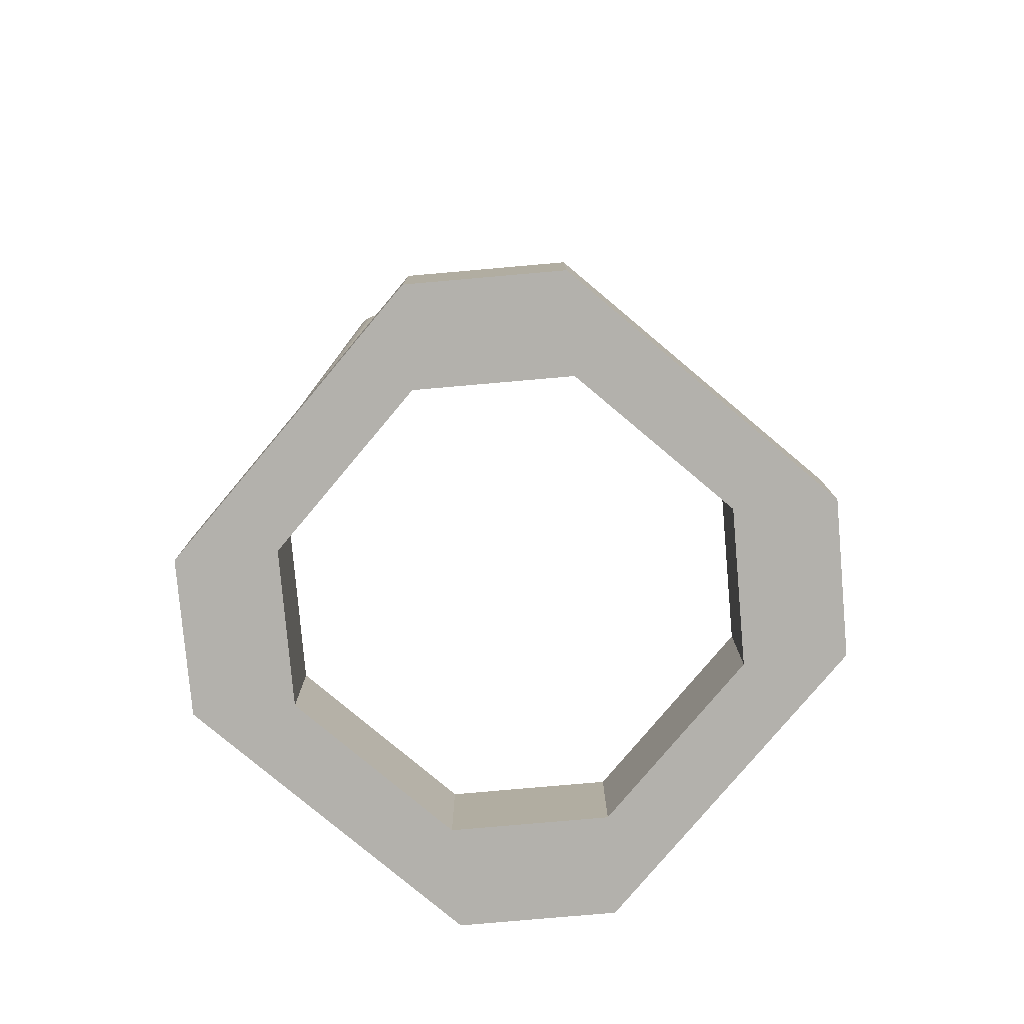
<metadata>
{"format":"obj","ext":"obj","renderer":"f3d","projection":"perspective","resolution":1024,"background":"white","views":[{"elev":-79.1,"azim":-40.0,"up":"+Z"}]}
</metadata>
<code>
v 2.817 -19.32 52.5
v -19.12 4.556 56.5
v -19.12 -3.4 60.4
v -23.34 -3.063 71.39
v 25.56 3.386 57.63
v -19.19 -0.6697 135.9
v -20.19 -2.394 124.1
v 9.398 -25.83 57.46
v -24.5 2.394 66.79
v -22 3.204 138.1
v -25.56 -6.811 52.5
v -15.29 -13.15 57.97
v -22.68 -3.204 88.46
v -20.73 -2.79 128.8
v -22 -3.204 137.3
v -25.56 -8.019 57.5
v -25.28 1.31 98.5
v -21.35 -3.063 99.66
v -0.3453 25.83 52.5
v 6.123 -19.32 56.73
v -9.335 -25.83 57.32
v -25.28 1.31 112.7
v -3.924 25.83 57.59
v -22.68 -3.204 74.47
v 25.56 -7.594 52.5
v -24.95 -1.893 136.8
v -23.95 -2.79 135.1
v 19.12 1.94 58.95
v 25.56 11.68 62.5
v -22.52 10.6 62.5
v -24.95 1.893 117.2
v -25.49 0.6697 68.06
v -0.265 22.53 52.5
v -21.35 -3.063 132.1
v -23.95 2.79 71.06
v -23.34 3.063 75.61
v -23.34 -3.063 78.25
v -25.49 -0.6697 116.6
v -22 -3.204 69.88
v -24.95 1.893 69.67
v -25.28 -1.31 92.67
v -25.56 4.751 57.5
v -19.19 0.6697 128.1
v -20.73 -2.79 95.77
v -4.194 19.32 57.55
v -19.12 -3.719 56.65
v -22.68 3.204 106.4
v -22.44 18.95 52.5
v 20.4 20.99 52.5
v -25.28 1.31 135.5
v -20.96 20.43 62.5
v -23.34 -3.063 130.1
v 20.57 -20.82 62.5
v -25.49 0.6697 108
v -20.34 -21.05 62.5
v -20.73 2.79 67.99
v -19.4 -1.31 99.38
v -21.04 -2.928 126.4
v -19.73 -1.893 111.1
v -20.19 -2.394 99.53
v -25.49 -0.6697 129.2
v -19.4 -1.31 83.63
v -25.49 0.6697 77.33
v -21.35 3.063 133.7
v -19.73 -1.893 78.82
v 25.56 10.64 57.57
v -20.19 -2.394 115.6
v -23.34 -3.063 138.2
v -20.62 -14.23 62.5
v -20.84 16.02 62.5
v -24.95 -1.893 67.94
v -22 -3.204 128.9
v -21.35 -3.064 137.4
v -19.4 -1.31 114.5
v -19.4 -1.31 66.8
v -19.12 0 73.5
v -24.95 1.893 135.3
v -20.73 -2.79 69.85
v -24.5 -2.394 131.7
v -22.68 -3.204 125.1
v -20.19 -2.394 66.75
v -15.72 -18.12 62.5
v -22 3.204 67.68
v -15.65 19.4 62.5
v -22.49 -7.977 62.5
v -22.68 3.204 80.07
v 6.597 25.83 62.5
v -25.56 0 91.98
v -22.68 3.204 125.6
v -23.95 2.79 107.9
v -19.4 1.31 73.15
v -23.95 2.79 126.9
v -25.56 8.131 62.5
v -19.4 -1.31 131.4
v -25.56 -9.22 62.5
v -25.49 0.6697 137.5
v -9.501 25.83 62.5
v -22 3.204 84.34
v -20.58 -20.81 57.49
v -25.49 -0.6697 67.97
v -25.56 0 112.1
v -24.95 -1.893 87.24
v -24.5 2.394 131.5
v 25.56 1.244 52.5
v -23.95 -2.79 87.47
v -8.265 25.83 52.5
v -19.19 0.6697 78.27
v -22.68 -3.204 106.4
v 10.41 25.83 57.6
v -5.262 -19.32 52.5
v -23.95 -2.79 77.18
v 0.9426 19.32 62.5
v -19.73 1.893 68.11
v 25.56 -1.131 62.5
v 19.12 -3.055 62.5
v -23.34 3.063 88.45
v -23.95 2.79 98.5
v -19.12 2.242 59.65
v -23.95 2.79 117.4
v -23.95 2.79 136.6
v -24.5 2.394 74.55
v -24.5 2.394 83.68
v -24.5 2.394 93.74
v -24.5 2.394 103.2
v -24.5 2.394 122.2
v -24.95 1.893 78.61
v -24.95 1.893 88.03
v -24.95 1.893 98.35
v -24.95 1.893 108.1
v -24.95 1.893 126.5
v -25.28 1.31 73.32
v -25.28 1.31 82.69
v -25.28 1.31 92.02
v -25.28 1.31 104.4
v 6.121 -25.83 62.5
v -25.28 1.31 121.9
v -0.6869 25.83 62.5
v -0.4947 -22.85 52.5
v -25.49 0.6697 86.91
v -25.49 -0.6697 97.67
v -25.49 0.6697 95.72
v -20.19 2.394 124.3
v -25.49 0.6697 101.6
v -7.127 -25.83 62.5
v -25.49 0.6697 117.1
v -25.49 0.6697 127.6
v -25.56 0 72.56
v -25.56 0 82.05
v -25.56 0 102.4
v -25.56 0 120.8
v -25.56 0 133.2
v -25.49 -0.6697 77.35
v -25.49 -0.6697 87.57
v -19.46 -21.93 52.5
v -25.49 -0.6697 107.1
v 21.2 -20.2 52.5
v -25.49 -0.6697 123.6
v -20.19 -2.394 83.18
v -20.19 2.394 142.5
v -19.19 -0.6697 78.66
v -20.73 2.79 142.5
v -19.4 1.31 123.4
v -21.35 3.063 142.5
v -22.68 3.204 135
v -19.73 1.893 62.5
v -14.74 -13.7 62.5
v -22 3.204 142.5
v -23.34 3.063 83.89
v -19.4 1.31 62.5
v 14.33 -14.11 52.5
v -22.68 3.204 142.5
v -23.34 3.063 93.67
v -19.19 0.6697 62.5
v -25.28 -1.31 122.1
v 5.782 -25.83 52.5
v 15.29 -13.15 62.5
v -23.34 3.063 142.5
v 22.57 -4.971 62.5
v -23.34 3.063 102.8
v -19.12 0 62.5
v -25.28 -1.31 132.7
v 7.457 25.83 52.5
v -13.54 14.9 52.5
v -23.95 2.79 142.5
v -24.95 -1.893 77.81
v -25.56 8.004 52.5
v 13.98 14.46 62.5
v -24.5 2.394 142.5
v -24.95 -1.893 97.59
v 25.56 8.184 52.5
v 14.9 13.54 52.5
v -24.95 1.893 142.5
v -24.95 -1.893 107.5
v 25.56 6.944 62.5
v -14.24 -14.2 52.5
v -25.28 1.31 142.5
v -24.95 -1.893 117.2
v -13.7 14.74 62.5
v -25.49 0.6697 142.5
v -24.95 -1.893 127.3
v 19.4 21.99 62.5
v -25.56 0 142.5
v -24.5 -2.394 82.29
v -22 3.204 101.2
v -25.49 -0.6697 142.5
v -24.5 -2.394 92.06
v 13.87 20.73 52.5
v -25.28 -1.31 142.5
v -19.73 1.893 128.4
v -23.34 -3.063 120.9
v -20.19 2.394 62.5
v -22.68 3.204 116.2
v 25.56 -9.799 62.5
v -19.12 0 142.5
v -19.19 -0.6697 127.6
v -23.34 -3.063 111.6
v -20.73 2.79 62.5
v -22.68 3.204 97
v -19.19 -0.6697 142.5
v 22.01 2.462 62.5
v -21.35 -3.063 74.11
v -23.34 -3.063 101.3
v -19.4 -1.31 142.5
v -19.73 -1.893 142.5
v -18.07 14.03 62.5
v -23.34 -3.063 84.16
v -20.19 -2.394 142.5
v -23.95 -2.79 126.1
v -20.73 -2.79 142.5
v -19.73 -1.893 135
v -23.95 -2.79 116.7
v -21.35 -3.063 142.5
v -23.95 -2.79 106.5
v 20.55 14.33 62.5
v -22 -3.204 142.5
v -23.95 -2.79 96.69
v 13.61 -21.01 52.5
v -22.68 -3.204 142.5
v -23.95 -2.79 67.51
v -14.5 20.75 52.5
v -23.34 -3.063 142.5
v -24.5 -2.394 121.7
v 13.64 -20.8 62.5
v -23.95 -2.79 142.5
v -24.5 -2.394 111.7
v -4.611 22.46 62.5
v -24.5 -2.394 142.5
v -24.5 -2.394 102.2
v -12.64 -22.28 62.5
v -24.95 -1.893 142.5
v -24.5 -2.394 72.36
v -22.68 3.204 88.25
v -21.35 3.063 62.5
v -5.444 -22.35 62.5
v -25.28 -1.31 72.9
v -22.68 3.204 71.71
v -22 3.204 62.5
v -24.5 2.394 112.6
v -25.28 1.31 129.9
v -22 3.204 129.7
v -22.68 3.204 62.5
v -19.12 0 132.3
v 11.97 -16.46 57.69
v -22 3.204 120.2
v -23.34 3.063 62.5
v 20.53 -20.86 57.49
v -22 3.204 110.6
v -23.95 2.79 62.5
v -11.6 -16.84 56.77
v -22 3.204 91.6
v -24.5 2.394 62.5
v -22 3.204 76.9
v -24.95 1.893 62.5
v -21.35 3.063 124.8
v -25.28 1.31 62.5
v -21.35 3.063 114.8
v -25.49 0.6697 62.5
v -21.35 3.063 105.1
v -25.56 0 62.5
v -21.35 3.063 95.09
v -25.49 -0.6697 62.5
v -21.35 3.063 83.21
v -25.28 -1.31 62.5
v -20.73 2.79 137.6
v -24.95 -1.893 62.5
v -19.73 1.893 142.5
v -20.73 2.79 119.8
v -24.5 -2.394 62.5
v -19.4 1.31 142.5
v -20.73 2.79 99.31
v -23.95 -2.79 62.5
v -20.73 -2.79 136.1
v -19.19 0.6697 142.5
v -20.73 2.79 88.73
v -23.34 -3.063 62.5
v -20.73 2.79 77.98
v -22.68 -3.204 62.5
v -20.19 2.394 133
v -22 -3.204 62.5
v -20.19 2.394 114.6
v -21.35 -3.063 62.5
v -20.19 2.394 104.2
v -20.73 -2.79 62.5
v -25.28 -1.31 112.4
v 19.12 -1.493 52.5
v -20.19 -2.394 62.5
v -20.19 2.394 83.36
v -23.95 2.79 79.44
v -25.28 -1.31 102.6
v -23.34 3.063 121.5
v -25.28 -1.31 82.63
v -23.34 3.063 111.9
v -25.49 -0.6697 137.4
v -19.12 0.2872 52.5
v -19.73 -1.893 62.5
v -20.19 2.394 72.99
v -20.19 2.394 93.78
v -19.4 -1.31 62.5
v -19.73 1.893 119.3
v -16.36 12.08 57.45
v -19.19 -0.6697 62.5
v -19.73 1.893 109.3
v 22.74 18.65 57.67
v -19.12 0 123.3
v -19.73 1.893 98.9
v -18.68 22.71 57.22
v -19.12 0 113.8
v -19.73 1.893 88.57
v 14.08 14.36 57.49
v -19.12 0 104
v -19.73 1.893 78.28
v -23.34 3.063 131.1
v -19.12 0 93.7
v -19.4 1.31 132.6
v -5.271 -25.83 52.5
v -19.12 0 83.4
v -19.4 1.31 114.3
v -23.34 3.063 67.2
v -19.19 -0.6697 118.9
v -19.4 1.31 104
v -25.56 0 126.6
v -19.19 -0.6697 109.4
v -19.4 1.31 93.72
v -18.08 -16.39 52.5
v -19.19 -0.6697 98.81
v -19.4 1.31 83.41
v -19.19 -0.6697 88.51
v -19.19 0.6697 137.1
v -19.19 -0.6697 69.7
v -19.19 0.6697 118.5
v -19.4 -1.31 138.4
v -19.19 0.6697 109.2
v -19.4 -1.31 123.2
v -19.19 0.6697 98.88
v -19.4 -1.31 106.1
v -19.19 0.6697 88.56
v -19.4 -1.31 92.09
v -19.12 9.32 62.5
v -19.4 -1.31 74.64
v -9.12 19.32 62.5
v -19.73 -1.893 127.5
v 9.12 19.32 62.5
v -19.73 -1.893 119.5
v 19.12 9.32 62.5
v -19.73 -1.893 103.3
v 19.12 -9.32 62.5
v -19.73 -1.893 87.5
v 9.12 -19.32 62.5
v -19.73 -1.893 70.6
v -9.12 -19.32 62.5
v -20.19 -2.394 138.6
v -19.12 -9.32 62.5
v -20.19 -2.394 131.8
v -25.56 -15.83 62.5
v -20.19 -2.394 107.3
v -15.56 -25.83 62.5
v -20.19 -2.394 91.75
v 15.56 -25.83 62.5
v -20.19 -2.394 74.46
v 25.56 -15.83 62.5
v -20.73 -2.79 120
v 25.56 15.83 62.5
v -20.73 -2.79 111.4
v 15.56 25.83 62.5
v -20.73 -2.79 103.4
v -15.56 25.83 62.5
v -20.73 -2.79 87.8
v -25.56 15.83 62.5
v -20.73 -2.79 78.71
v -19.12 -9.32 52.5
v -25.56 11.26 57.49
v -21.35 -3.063 123.6
v -19.12 9.32 52.5
v 0.3127 19.32 52.5
v -21.35 -3.063 115.9
v -9.12 -19.32 52.5
v -0.6003 -19.32 62.5
v -21.35 -3.063 107
v 9.12 -19.32 52.5
v -20.73 2.79 129
v -21.35 -3.063 92.91
v 19.12 -9.32 52.5
v -0.6177 -25.83 62.5
v -21.35 -3.063 83.79
v 19.12 9.32 52.5
v -25.56 -0.3324 52.5
v -22 -3.204 120.2
v 9.12 19.32 52.5
v -20.73 2.79 109.5
v -22 -3.204 111.3
v -9.12 19.32 52.5
v -22 -3.204 100.9
v 15.56 25.83 52.5
v -22 -3.204 88.93
v -15.56 25.83 52.5
v -22 -3.204 78.94
v 25.56 15.83 52.5
v -22.68 -3.204 133.8
v 25.56 -15.83 52.5
v -19.73 1.893 137.3
v -22.68 -3.204 116.2
v 15.56 -25.83 52.5
v -22.68 -3.204 95.87
v -15.56 -25.83 52.5
v -22.68 -3.204 82.4
v -25.56 -15.83 52.5
v -22.68 -3.204 66.75
v -25.56 15.83 52.5
v -19.19 0.6697 68.25
v -23.95 2.79 88.89
v 25.56 -3.713 57.5
v -23.34 -3.063 92.12
v 0.02585 -25.83 57.45
v -19.73 -1.893 95.7
v 3.228 25.83 57.49
v 19.12 5.158 56.29
v 4.903 19.32 57.44
v 1.554 -19.32 57.54
v -21.35 3.063 72.54
f 314 2 46
f 2 118 46
f 411 394 45
f 4 239 295
f 297 427 295
f 190 5 104
f 215 6 94
f 215 262 6
f 381 7 14
f 378 135 8
f 335 175 433
f 271 9 268
f 40 9 273
f 167 10 171
f 195 344 390
f 390 372 12
f 195 390 12
f 371 292 373
f 392 58 34
f 134 128 17
f 398 18 385
f 137 435 23
f 20 438 368
f 397 368 438
f 22 145 136
f 386 97 415
f 106 23 19
f 425 24 416
f 24 425 37
f 104 25 305
f 181 26 208
f 27 68 244
f 79 27 247
f 28 305 115
f 187 364 234
f 68 27 52
f 217 56 211
f 225 30 358
f 70 30 225
f 22 136 31
f 258 31 125
f 277 32 275
f 394 33 408
f 107 429 91
f 107 76 429
f 116 430 172
f 218 252 172
f 14 292 34
f 15 73 235
f 36 256 338
f 308 36 35
f 291 295 239
f 37 4 24
f 140 309 155
f 101 38 150
f 303 78 301
f 372 390 46
f 193 309 189
f 153 41 140
f 348 43 334
f 348 262 43
f 262 348 214
f 125 119 258
f 132 131 63
f 284 298 400
f 333 347 336
f 165 211 113
f 350 162 43
f 114 220 178
f 399 368 263
f 176 263 368
f 183 240 411
f 417 191 49
f 364 329 405
f 166 12 372
f 134 54 22
f 384 201 413
f 240 183 48
f 326 48 51
f 376 424 21
f 382 323 201
f 386 326 51
f 93 30 388
f 419 380 266
f 368 243 176
f 424 376 99
f 370 254 397
f 355 365 57
f 365 434 57
f 377 434 60
f 114 213 431
f 227 229 371
f 58 392 381
f 375 60 365
f 114 178 213
f 229 232 292
f 281 100 279
f 281 283 100
f 189 102 206
f 357 367 62
f 64 10 163
f 351 94 6
f 406 314 11
f 417 66 190
f 382 66 417
f 67 363 7
f 82 166 69
f 257 358 261
f 271 273 9
f 217 358 253
f 362 187 201
f 15 72 73
f 165 113 169
f 162 209 334
f 73 72 34
f 74 353 363
f 318 321 75
f 321 180 349
f 228 27 79
f 250 26 247
f 286 420 159
f 376 249 55
f 374 69 95
f 268 265 30
f 277 275 93
f 374 55 69
f 288 285 85
f 334 420 289
f 109 435 87
f 201 384 362
f 155 149 140
f 143 141 149
f 230 351 224
f 227 371 224
f 179 90 312
f 110 438 1
f 91 429 169
f 331 91 113
f 374 95 16
f 277 93 279
f 256 83 261
f 428 186 391
f 279 95 281
f 415 97 106
f 270 98 252
f 375 59 67
f 404 221 389
f 262 215 324
f 298 159 420
f 420 334 209
f 190 405 417
f 112 246 360
f 137 87 435
f 378 243 135
f 428 48 186
f 237 170 156
f 29 234 194
f 29 382 234
f 392 34 72
f 424 110 335
f 151 313 202
f 261 338 256
f 170 237 399
f 422 8 175
f 114 431 5
f 171 164 177
f 353 74 339
f 187 329 364
f 49 413 201
f 417 323 382
f 148 63 147
f 269 12 370
f 378 422 266
f 367 65 62
f 263 176 170
f 379 65 158
f 366 402 176
f 154 99 426
f 55 99 376
f 53 266 380
f 146 145 150
f 261 358 265
f 236 206 105
f 356 336 107
f 50 77 259
f 152 100 255
f 364 115 220
f 311 255 185
f 185 71 251
f 251 288 239
f 273 275 40
f 421 108 410
f 319 142 209
f 403 397 254
f 345 330 342
f 231 245 233
f 439 56 253
f 248 245 193
f 193 197 304
f 304 174 38
f 149 155 101
f 318 75 315
f 278 267 276
f 427 24 4
f 324 339 327
f 3 46 118
f 290 317 294
f 125 103 92
f 187 362 329
f 328 325 343
f 352 354 340
f 39 427 299
f 280 294 282
f 377 387 158
f 352 330 354
f 168 86 36
f 327 342 330
f 293 348 289
f 342 339 74
f 281 95 283
f 265 268 338
f 218 47 204
f 361 363 353
f 373 14 7
f 53 176 243
f 386 360 97
f 44 385 18
f 14 34 58
f 333 354 330
f 316 296 307
f 210 80 52
f 199 196 96
f 328 317 325
f 406 16 279
f 363 59 74
f 397 110 370
f 67 383 375
f 395 398 383
f 379 158 389
f 383 381 395
f 325 302 322
f 392 407 395
f 414 401 412
f 94 351 230
f 111 226 105
f 294 296 282
f 248 233 245
f 17 143 134
f 371 373 230
f 125 130 103
f 230 224 371
f 83 272 439
f 315 306 372
f 232 34 292
f 124 258 90
f 310 332 89
f 90 117 124
f 191 405 329
f 365 60 434
f 223 224 351
f 80 72 418
f 264 260 274
f 341 61 151
f 418 52 80
f 242 228 79
f 197 242 200
f 78 303 81
f 334 289 348
f 184 120 188
f 194 5 66
f 291 85 295
f 302 325 317
f 302 409 300
f 360 45 112
f 192 188 77
f 181 174 200
f 157 61 341
f 205 202 313
f 77 50 192
f 155 38 101
f 255 283 71
f 120 92 103
f 96 146 151
f 122 121 126
f 257 261 83
f 132 133 127
f 146 96 50
f 287 274 400
f 305 25 402
f 408 207 191
f 241 244 68
f 377 158 367
f 353 94 361
f 161 159 284
f 147 32 279
f 32 63 131
f 103 188 120
f 177 184 171
f 343 346 328
f 320 183 198
f 324 43 262
f 285 71 283
f 167 163 10
f 142 298 209
f 164 171 10
f 410 395 407
f 415 326 386
f 399 1 20
f 221 301 78
f 272 86 98
f 423 412 108
f 407 421 410
f 141 133 139
f 372 297 85
f 200 79 26
f 335 433 21
f 154 426 344
f 434 377 367
f 358 211 165
f 293 214 348
f 255 100 283
f 305 402 115
f 262 214 6
f 64 163 284
f 231 210 228
f 296 316 56
f 206 248 189
f 50 259 146
f 339 324 215
f 273 271 93
f 131 275 32
f 32 147 63
f 286 289 420
f 149 101 54
f 357 57 434
f 117 90 179
f 194 220 114
f 168 36 308
f 387 377 44
f 156 402 419
f 157 150 38
f 332 177 164
f 239 111 251
f 355 57 345
f 92 310 119
f 156 419 266
f 385 375 383
f 421 407 80
f 203 105 206
f 170 402 156
f 395 410 398
f 156 266 422
f 243 368 135
f 250 208 26
f 337 319 162
f 294 307 296
f 130 125 31
f 280 282 270
f 61 181 313
f 100 152 147
f 104 431 25
f 343 356 346
f 82 55 249
f 376 144 249
f 108 222 423
f 401 44 18
f 369 81 315
f 234 364 194
f 406 42 186
f 197 193 245
f 174 304 197
f 241 238 244
f 92 119 125
f 123 430 122
f 264 89 260
f 139 63 148
f 384 109 87
f 213 366 380
f 37 111 4
f 179 172 117
f 171 184 161
f 184 177 120
f 237 175 399
f 355 74 59
f 222 216 233
f 203 206 102
f 51 388 70
f 145 146 136
f 438 110 397
f 120 332 92
f 241 68 238
f 35 268 9
f 305 405 104
f 300 287 142
f 314 393 2
f 6 219 351
f 190 104 405
f 265 338 261
f 424 335 21
f 223 351 219
f 336 76 107
f 76 180 429
f 76 349 180
f 143 149 54
f 97 246 137
f 327 350 324
f 349 75 321
f 311 102 41
f 101 150 145
f 383 67 381
f 88 149 141
f 154 424 99
f 234 201 187
f 86 272 256
f 341 146 150
f 196 199 192
f 369 315 75
f 220 194 364
f 75 359 369
f 400 64 284
f 81 369 379
f 81 379 78
f 176 380 366
f 225 84 70
f 359 75 349
f 43 324 350
f 110 1 138
f 52 418 68
f 368 399 20
f 85 285 95
f 164 260 89
f 410 412 398
f 346 91 331
f 271 268 30
f 439 253 83
f 404 416 221
f 365 355 59
f 416 39 221
f 334 43 162
f 427 39 24
f 170 399 263
f 47 218 179
f 204 270 218
f 413 182 109
f 278 280 204
f 183 320 393
f 198 84 225
f 278 290 280
f 179 312 47
f 387 404 389
f 47 212 267
f 287 300 409
f 143 17 141
f 342 327 339
f 124 117 123
f 83 256 272
f 94 353 215
f 254 370 249
f 121 122 308
f 230 361 94
f 283 95 285
f 175 138 1
f 361 230 373
f 297 299 427
f 8 135 433
f 332 120 177
f 252 218 270
f 403 135 397
f 270 204 280
f 294 280 290
f 307 294 317
f 79 247 26
f 359 160 62
f 331 307 328
f 340 343 325
f 340 354 343
f 299 301 39
f 355 342 74
f 85 69 372
f 98 282 272
f 372 306 303
f 363 67 59
f 119 312 90
f 299 297 372
f 137 112 87
f 7 381 67
f 291 239 288
f 312 119 310
f 350 327 352
f 285 288 71
f 352 337 350
f 48 326 415
f 300 142 319
f 366 115 402
f 357 62 347
f 126 40 131
f 126 121 40
f 166 82 370
f 308 35 121
f 400 142 287
f 374 16 426
f 256 36 86
f 293 289 214
f 421 216 108
f 295 85 297
f 384 413 109
f 394 411 33
f 31 129 22
f 316 211 56
f 260 10 64
f 359 62 65
f 395 381 392
f 331 113 316
f 358 173 180
f 349 76 160
f 173 169 429
f 91 169 113
f 131 132 126
f 322 340 325
f 407 72 80
f 425 414 13
f 385 383 398
f 185 102 311
f 53 243 378
f 425 13 226
f 208 313 181
f 330 352 327
f 216 210 231
f 222 236 432
f 228 242 231
f 233 248 236
f 245 242 197
f 306 315 81
f 316 113 211
f 193 189 248
f 172 179 218
f 197 200 174
f 41 189 309
f 174 181 61
f 309 140 41
f 112 437 362
f 313 151 61
f 195 396 344
f 341 151 146
f 148 153 88
f 106 240 415
f 226 111 37
f 202 205 199
f 244 247 27
f 259 136 146
f 132 139 133
f 423 432 13
f 198 183 360
f 388 428 391
f 134 22 129
f 251 203 185
f 184 192 199
f 389 78 379
f 128 127 133
f 363 361 7
f 70 388 30
f 191 417 405
f 31 258 129
f 173 429 180
f 122 127 123
f 312 310 212
f 414 425 416
f 260 164 10
f 14 58 381
f 276 264 274
f 264 267 212
f 166 370 12
f 276 274 287
f 382 29 66
f 346 107 91
f 340 322 337
f 410 108 412
f 180 321 372
f 17 128 133
f 216 421 210
f 217 253 56
f 152 311 153
f 358 30 265
f 245 231 242
f 309 304 155
f 112 394 437
f 157 38 174
f 79 200 242
f 145 54 101
f 157 174 61
f 150 157 341
f 254 249 144
f 131 40 275
f 145 22 54
f 124 129 258
f 275 273 93
f 374 426 99
f 207 408 182
f 119 90 258
f 89 212 310
f 89 264 212
f 49 201 323
f 240 106 411
f 64 400 274
f 302 300 322
f 375 385 60
f 339 215 353
f 408 329 362
f 358 198 225
f 117 430 123
f 128 123 127
f 19 33 106
f 250 247 205
f 133 141 17
f 54 134 143
f 246 97 360
f 97 137 23
f 141 139 88
f 34 232 73
f 390 11 314
f 372 3 180
f 403 144 433
f 153 140 88
f 38 155 304
f 304 309 193
f 206 236 248
f 233 236 222
f 222 432 423
f 121 35 9
f 78 389 221
f 82 249 370
f 412 423 414
f 18 412 401
f 436 28 364
f 44 401 387
f 338 35 36
f 60 44 377
f 367 357 434
f 57 357 345
f 345 357 347
f 278 276 409
f 307 331 316
f 247 244 229
f 354 333 356
f 370 396 269
f 336 356 333
f 277 279 32
f 200 26 181
f 405 436 364
f 35 338 268
f 107 346 356
f 51 70 84
f 18 398 412
f 331 328 346
f 219 6 214
f 439 282 296
f 14 373 292
f 123 128 124
f 86 252 98
f 103 77 188
f 95 69 85
f 116 252 168
f 116 168 430
f 430 168 308
f 430 308 122
f 127 122 126
f 196 192 50
f 267 278 204
f 130 259 77
f 9 40 121
f 127 126 132
f 335 138 175
f 139 132 63
f 148 88 139
f 311 152 255
f 153 148 152
f 148 147 152
f 41 153 311
f 314 46 390
f 189 41 102
f 202 96 151
f 46 3 372
f 253 358 257
f 185 203 102
f 33 411 106
f 358 169 173
f 432 105 226
f 144 21 433
f 401 404 387
f 205 313 208
f 387 389 158
f 118 2 358
f 393 320 358
f 367 158 65
f 65 379 369
f 290 278 409
f 65 369 359
f 251 111 203
f 19 23 435
f 221 39 301
f 264 276 267
f 347 62 160
f 349 160 359
f 160 336 347
f 98 270 282
f 336 160 76
f 219 214 223
f 224 223 227
f 292 371 229
f 129 124 128
f 229 214 286
f 129 128 134
f 199 247 159
f 207 49 191
f 428 388 48
f 380 419 213
f 105 203 111
f 247 199 205
f 208 250 205
f 257 83 253
f 64 274 260
f 432 226 13
f 188 192 184
f 238 418 15
f 95 279 16
f 416 24 39
f 235 229 244
f 401 414 404
f 235 244 238
f 184 199 161
f 354 356 343
f 286 159 229
f 396 195 269
f 136 259 130
f 227 214 229
f 196 50 96
f 267 204 47
f 247 229 159
f 118 180 3
f 409 302 290
f 317 328 307
f 227 223 214
f 159 161 199
f 286 214 289
f 163 167 161
f 171 161 167
f 232 229 235
f 112 137 246
f 51 84 386
f 164 89 332
f 198 360 84
f 30 93 271
f 385 44 60
f 209 162 319
f 49 207 413
f 105 432 236
f 342 355 345
f 87 362 384
f 314 186 393
f 162 350 337
f 301 299 372
f 319 322 300
f 372 321 318
f 86 168 252
f 372 318 315
f 28 436 305
f 116 172 252
f 397 135 368
f 291 288 85
f 142 400 298
f 166 372 69
f 373 7 361
f 211 358 217
f 306 81 303
f 11 16 406
f 426 16 11
f 330 345 333
f 180 118 358
f 347 333 345
f 393 358 2
f 416 404 414
f 12 269 195
f 147 279 100
f 438 20 1
f 402 170 176
f 42 406 279
f 165 169 358
f 53 380 176
f 130 31 136
f 191 329 408
f 408 437 394
f 411 45 360
f 198 358 320
f 23 106 97
f 235 238 15
f 154 344 396
f 4 295 427
f 49 323 417
f 378 266 53
f 433 175 8
f 55 374 99
f 71 185 255
f 52 228 210
f 1 399 175
f 130 77 103
f 388 391 93
f 201 234 382
f 182 413 207
f 13 414 423
f 42 391 186
f 51 48 388
f 212 47 312
f 415 240 48
f 33 182 408
f 426 390 344
f 296 56 439
f 406 186 314
f 251 71 288
f 310 92 332
f 420 209 298
f 19 182 33
f 110 424 396
f 337 352 340
f 80 210 421
f 419 402 25
f 84 360 386
f 319 337 322
f 82 69 55
f 175 237 422
f 117 172 430
f 25 213 419
f 226 37 425
f 376 21 144
f 109 182 435
f 228 52 27
f 407 392 72
f 112 362 87
f 418 238 68
f 5 190 66
f 29 194 66
f 372 303 301
f 42 93 391
f 19 435 182
f 239 4 111
f 282 439 272
f 156 422 237
f 431 213 25
f 144 403 254
f 104 5 431
f 178 366 213
f 378 8 422
f 115 364 28
f 154 396 424
f 362 437 408
f 232 235 73
f 279 93 42
f 366 178 115
f 72 15 418
f 411 360 183
f 405 305 436
f 48 393 186
f 396 370 110
f 88 140 149
f 302 317 290
f 194 114 5
f 199 96 202
f 138 335 110
f 45 394 112
f 59 375 365
f 393 48 183
f 298 284 159
f 161 284 163
f 403 433 135
f 11 390 426
f 287 409 276
f 220 115 178
f 231 233 216
f 222 108 216

</code>
